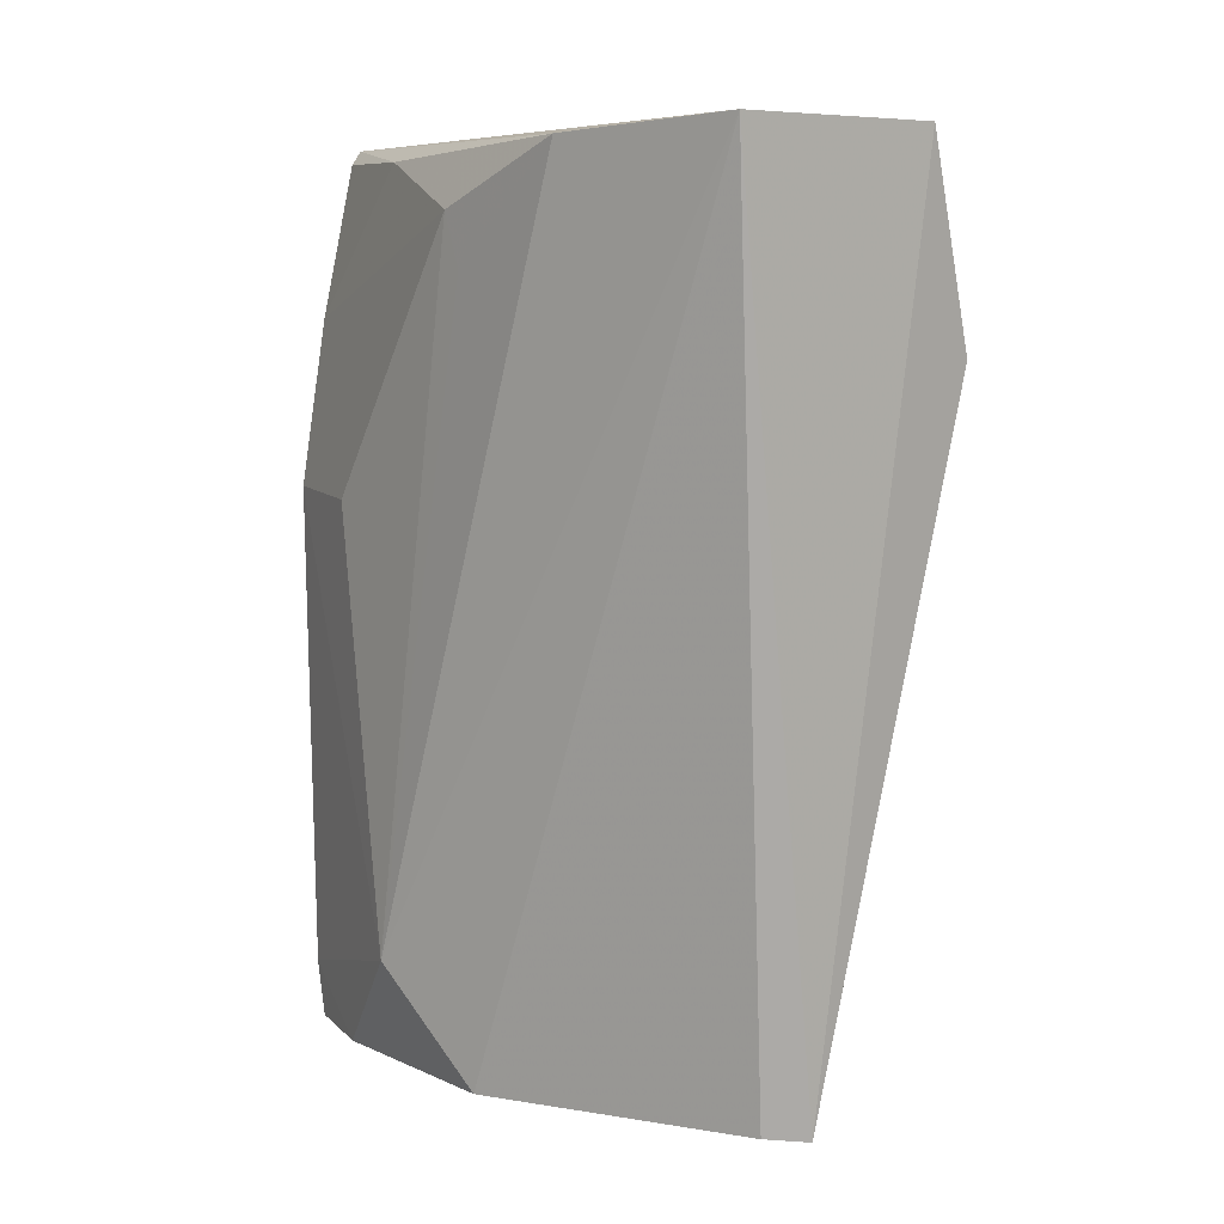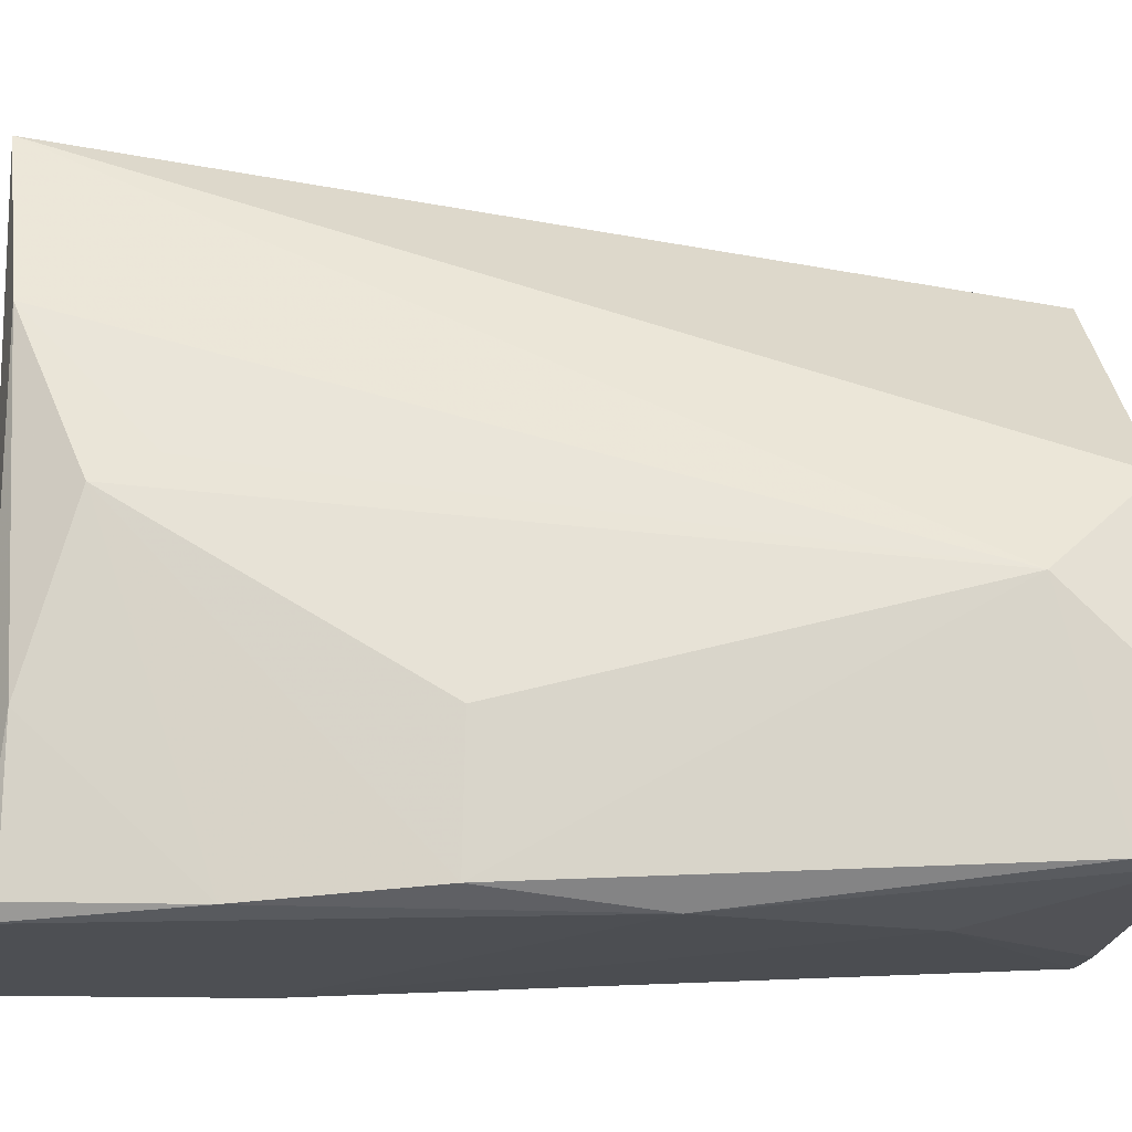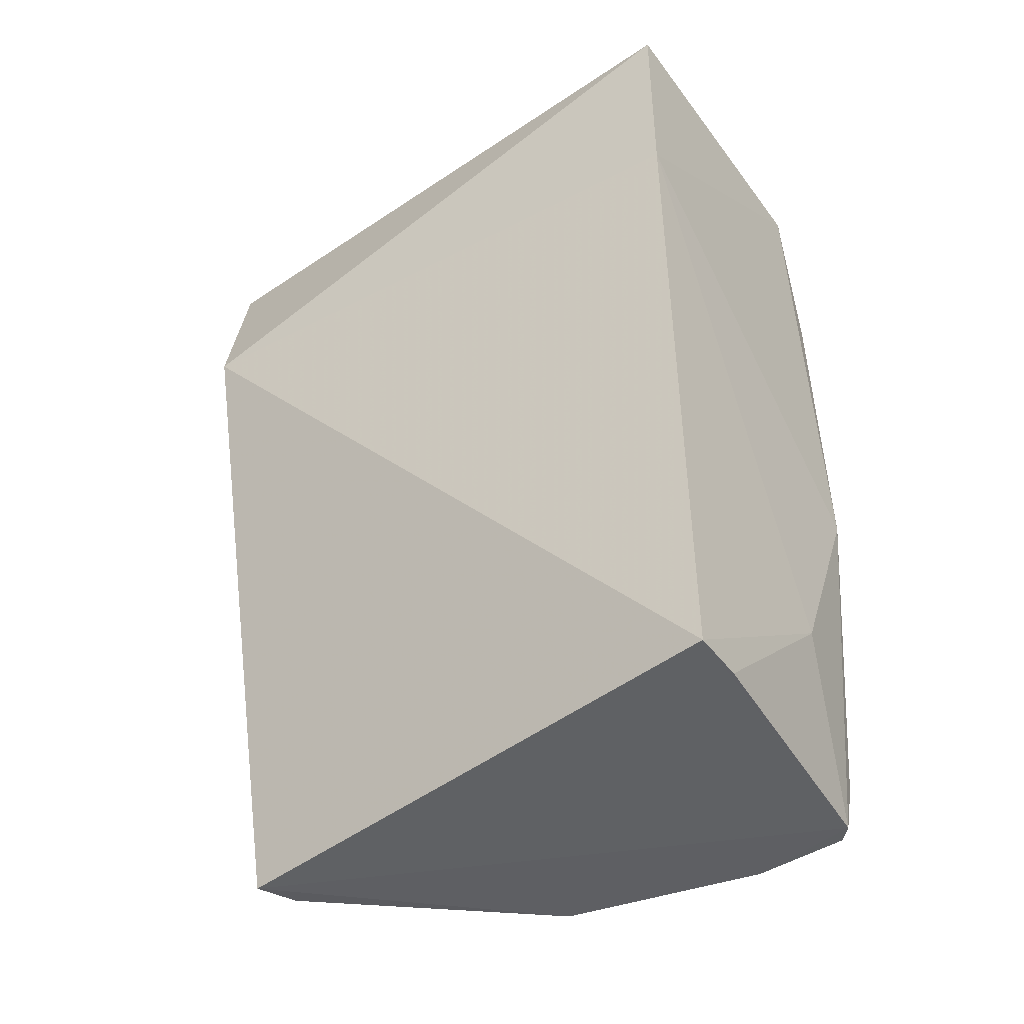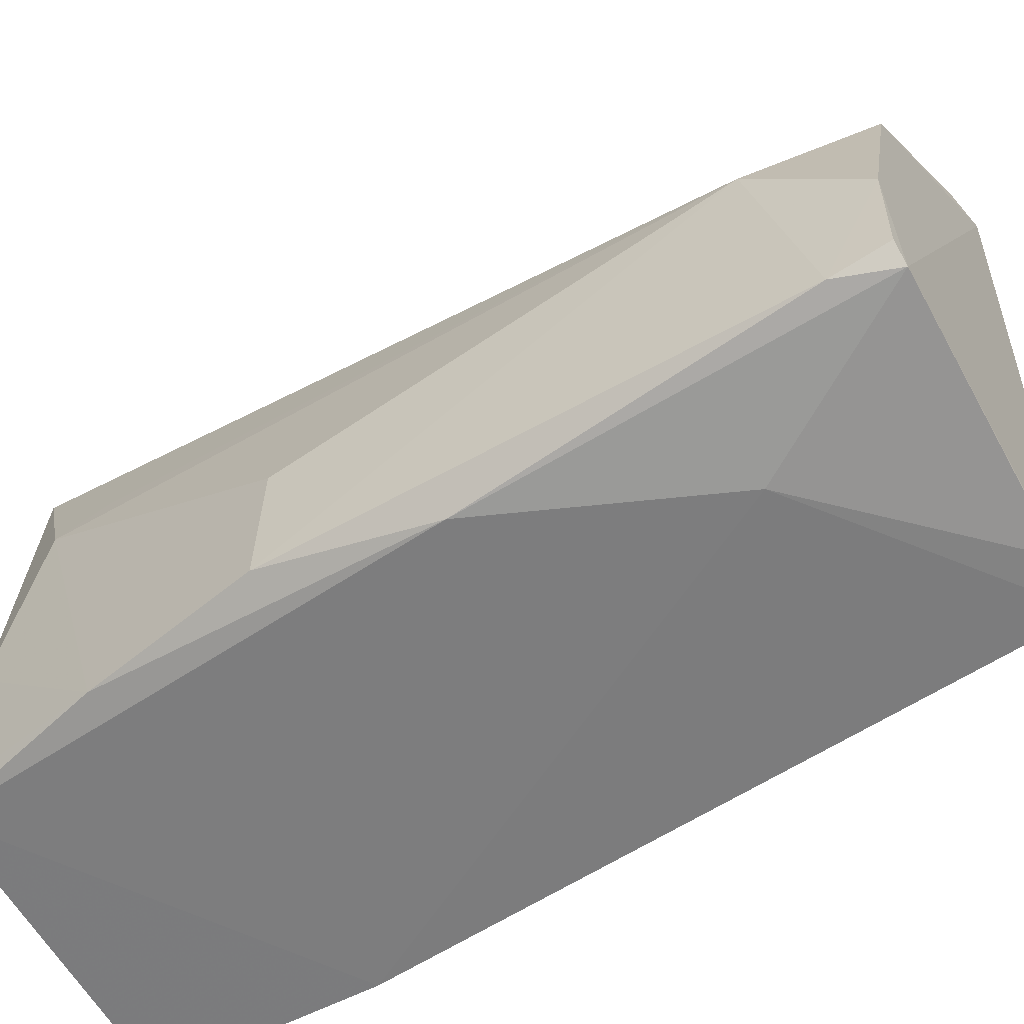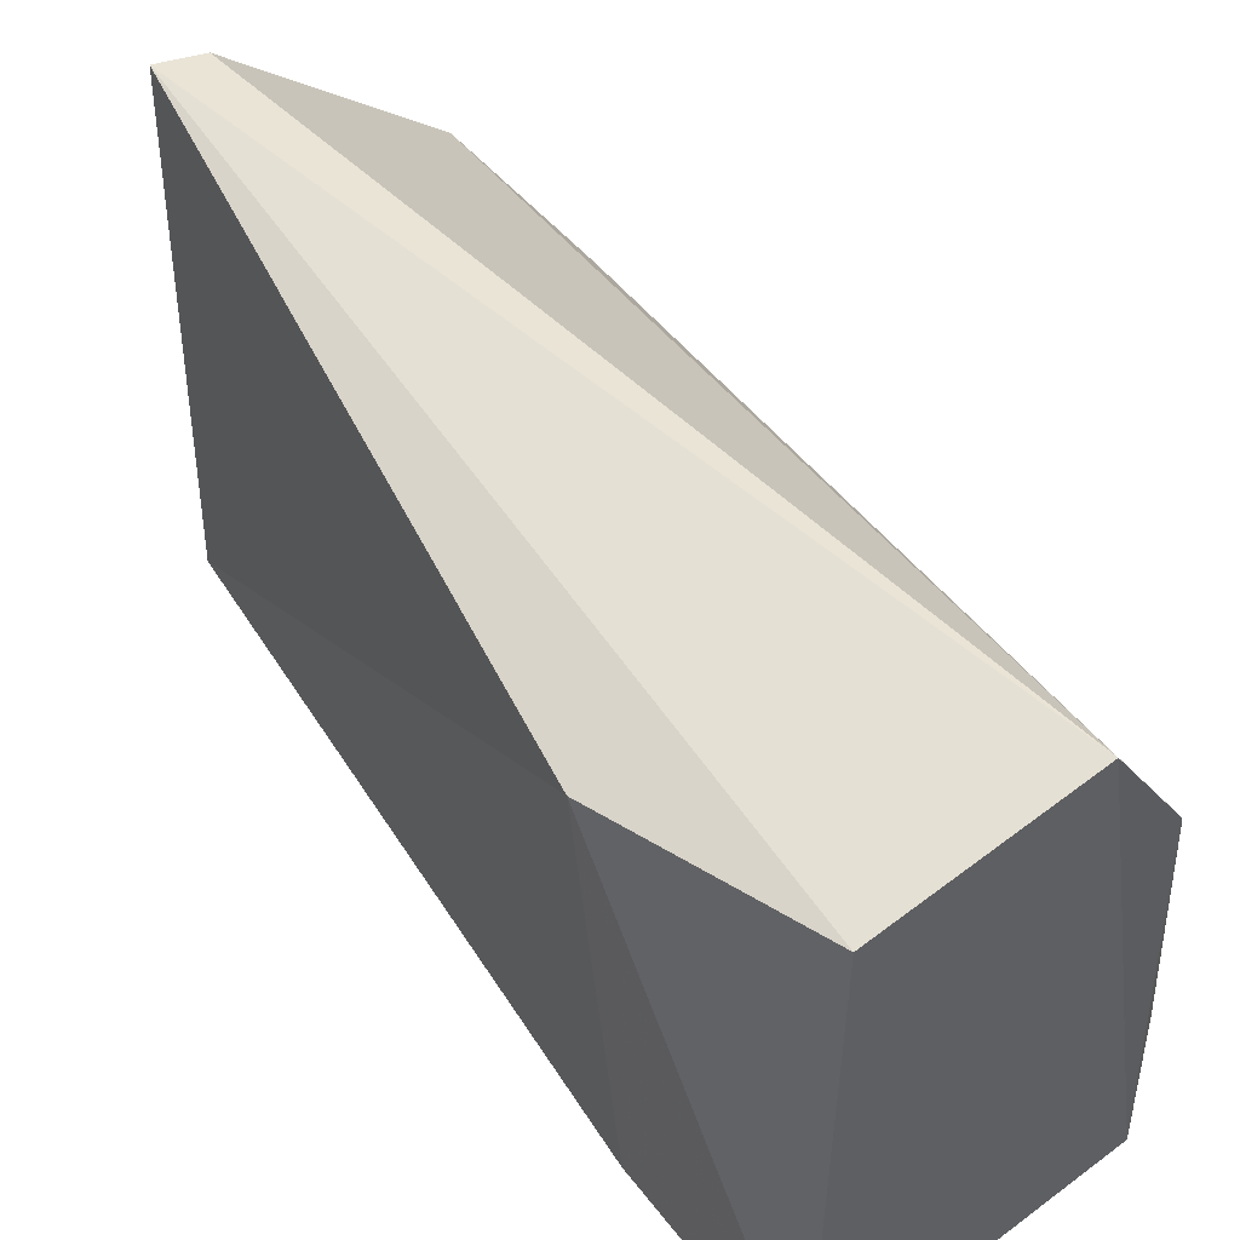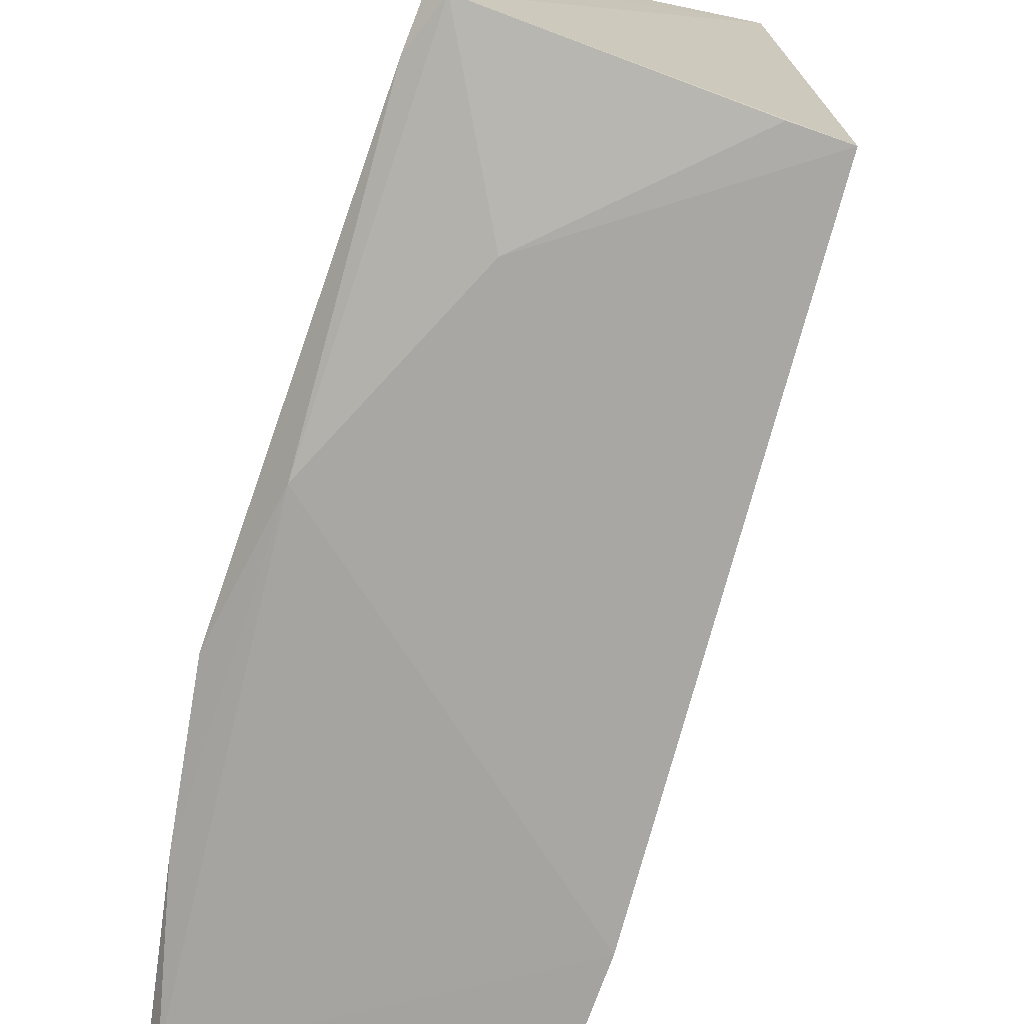
<metadata>
{"format":"obj","ext":"obj","renderer":"f3d","projection":"perspective","resolution":1024,"background":"white","views":[{"elev":8.0,"azim":-22.2,"up":"+Y"},{"elev":-13.4,"azim":-97.8,"up":"+Z"},{"elev":-45.4,"azim":128.3,"up":"+Y"},{"elev":-55.1,"azim":-60.6,"up":"+Z"},{"elev":53.7,"azim":143.1,"up":"+Z"},{"elev":-72.0,"azim":-19.4,"up":"+Z"}]}
</metadata>
<code>
v -0.01683 -0.009079 0.04246
v -0.01316 -0.02246 0.04026
v -0.01714 -0.009231 0.0001257
v -0.03806 -0.009355 0.001653
v -0.03868 -0.06795 0.02561
v -0.02975 -0.008826 0.04439
v -0.02059 -0.06815 0.002004
v -0.03919 -0.01371 0.02305
v -0.02222 -0.06864 0.03952
v -0.01714 -0.02405 0.0001624
v -0.04278 -0.06802 0.006089
v -0.03607 -0.009656 0.03313
v -0.02531 -0.06822 0.03888
v -0.04141 -0.0425 0.002276
v -0.04267 -0.06065 0.01934
v -0.0417 -0.06814 0.005002
v -0.03888 -0.01048 0.01194
v -0.03522 -0.05711 0.002343
v -0.04265 -0.06796 0.01249
v -0.0429 -0.03177 0.003377
v -0.03891 -0.01732 0.02469
v -0.04292 -0.0644 0.005107
v -0.02428 -0.06812 0.002284
v -0.04268 -0.03198 0.0119
v -0.04098 -0.0206 0.002422
v -0.03893 -0.01032 0.002625
f 1 2 3
f 6 1 3
f 6 3 4
f 9 2 1
f 9 1 6
f 9 7 2
f 10 3 2
f 10 2 7
f 10 4 3
f 12 6 4
f 13 9 6
f 13 6 5
f 13 5 9
f 14 4 10
f 15 5 6
f 15 6 12
f 16 7 9
f 17 12 4
f 17 8 12
f 18 14 10
f 18 10 7
f 18 16 14
f 19 5 15
f 19 11 16
f 19 16 9
f 19 9 5
f 21 15 12
f 21 12 8
f 21 8 15
f 22 16 11
f 22 14 16
f 22 20 14
f 22 15 20
f 22 19 15
f 22 11 19
f 23 18 7
f 23 7 16
f 23 16 18
f 24 20 15
f 24 15 8
f 24 8 20
f 25 20 8
f 25 8 17
f 25 4 14
f 25 14 20
f 26 25 17
f 26 17 4
f 26 4 25

</code>
